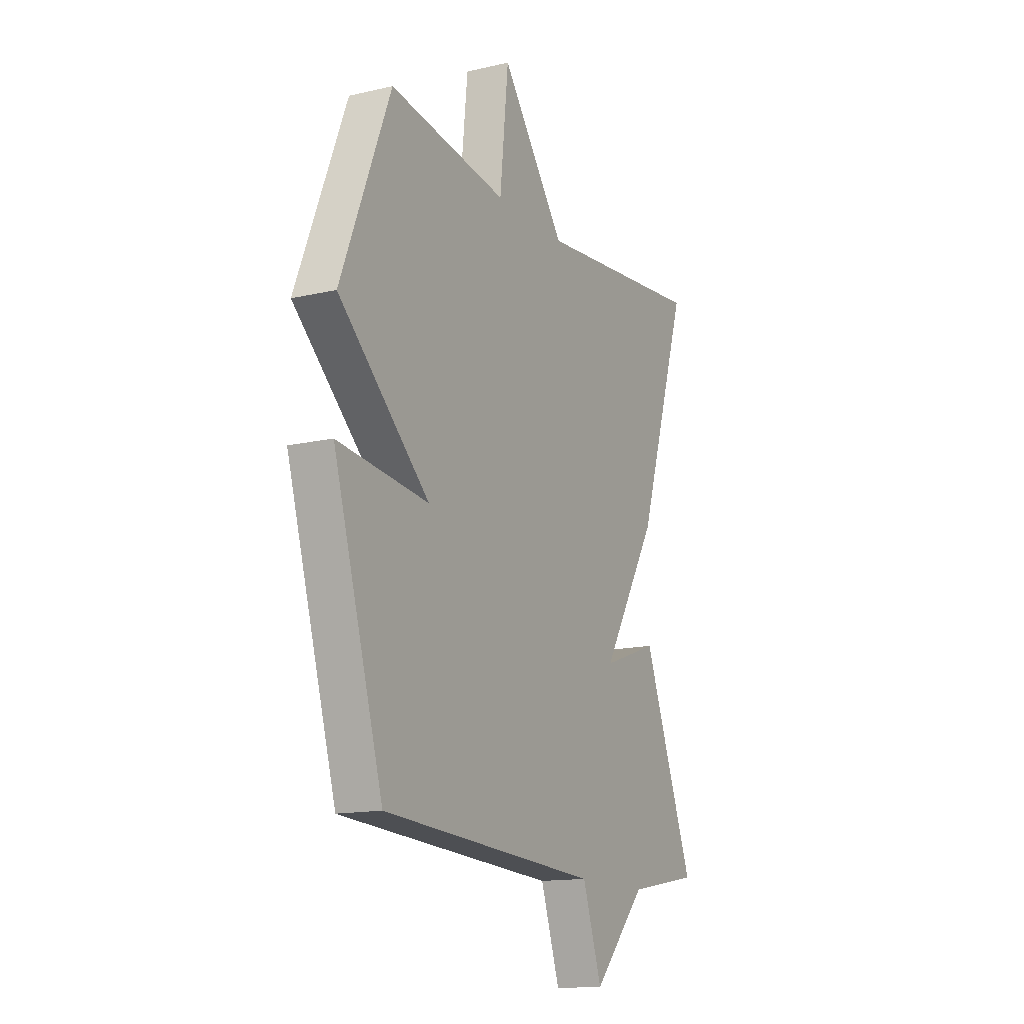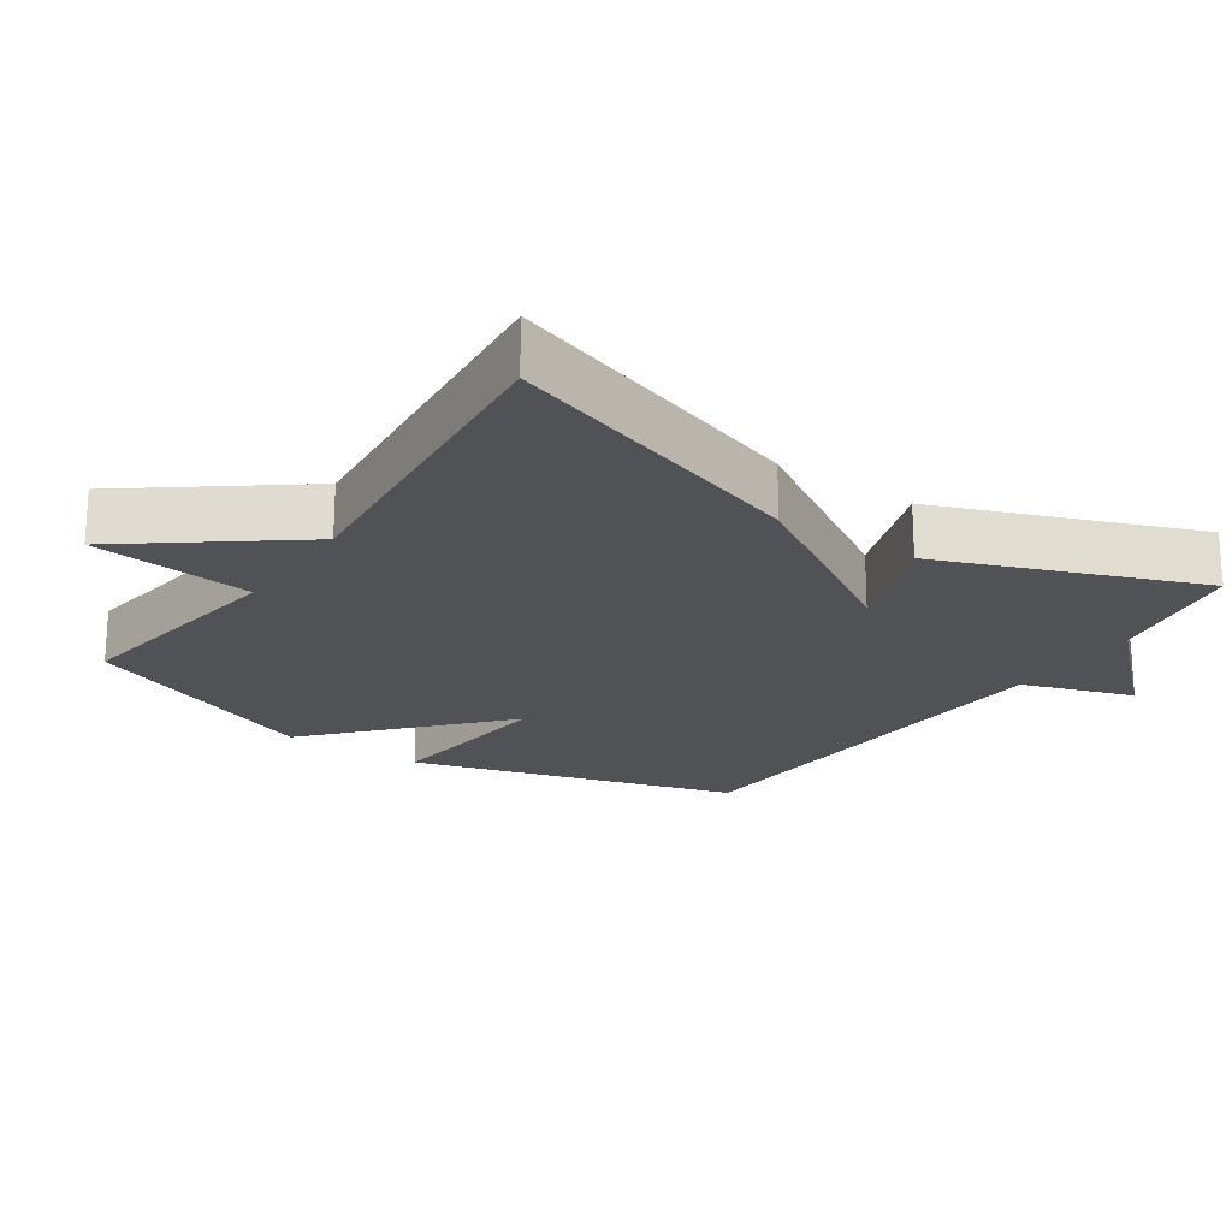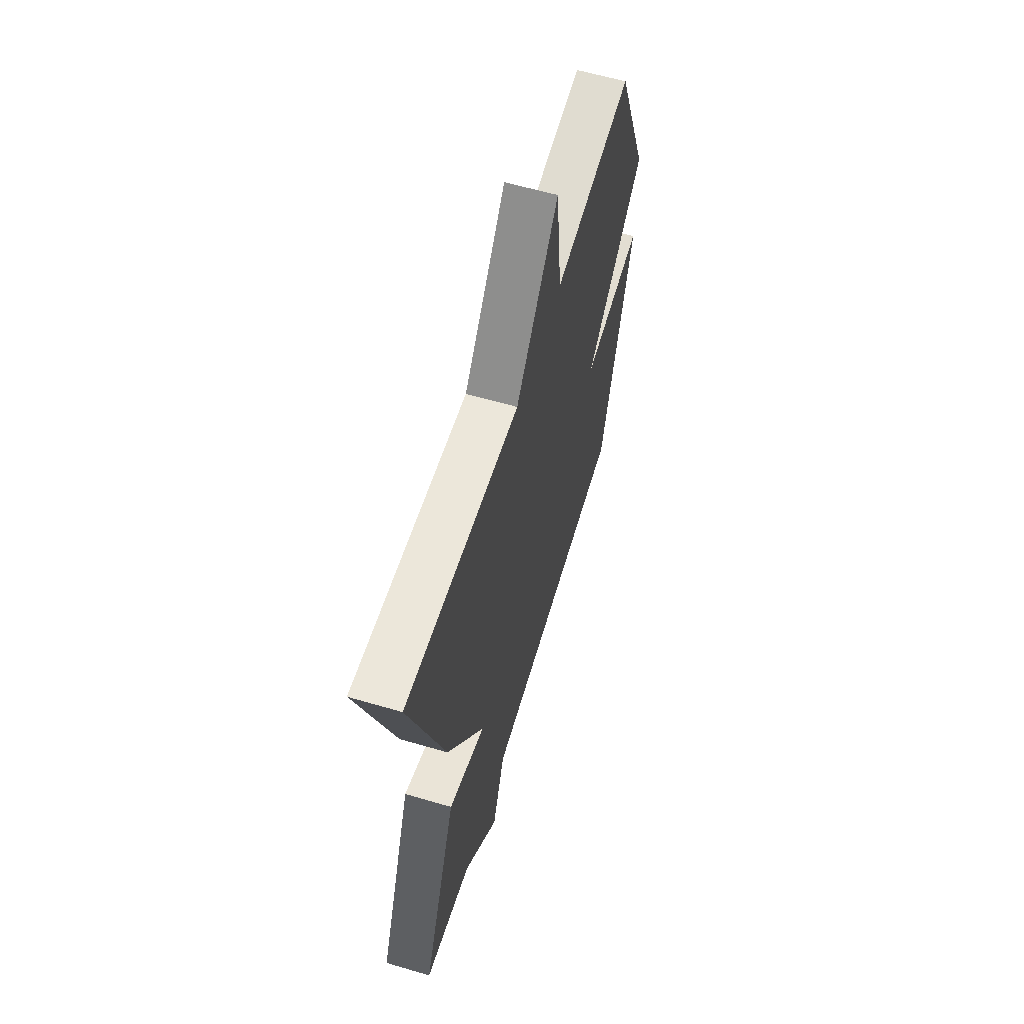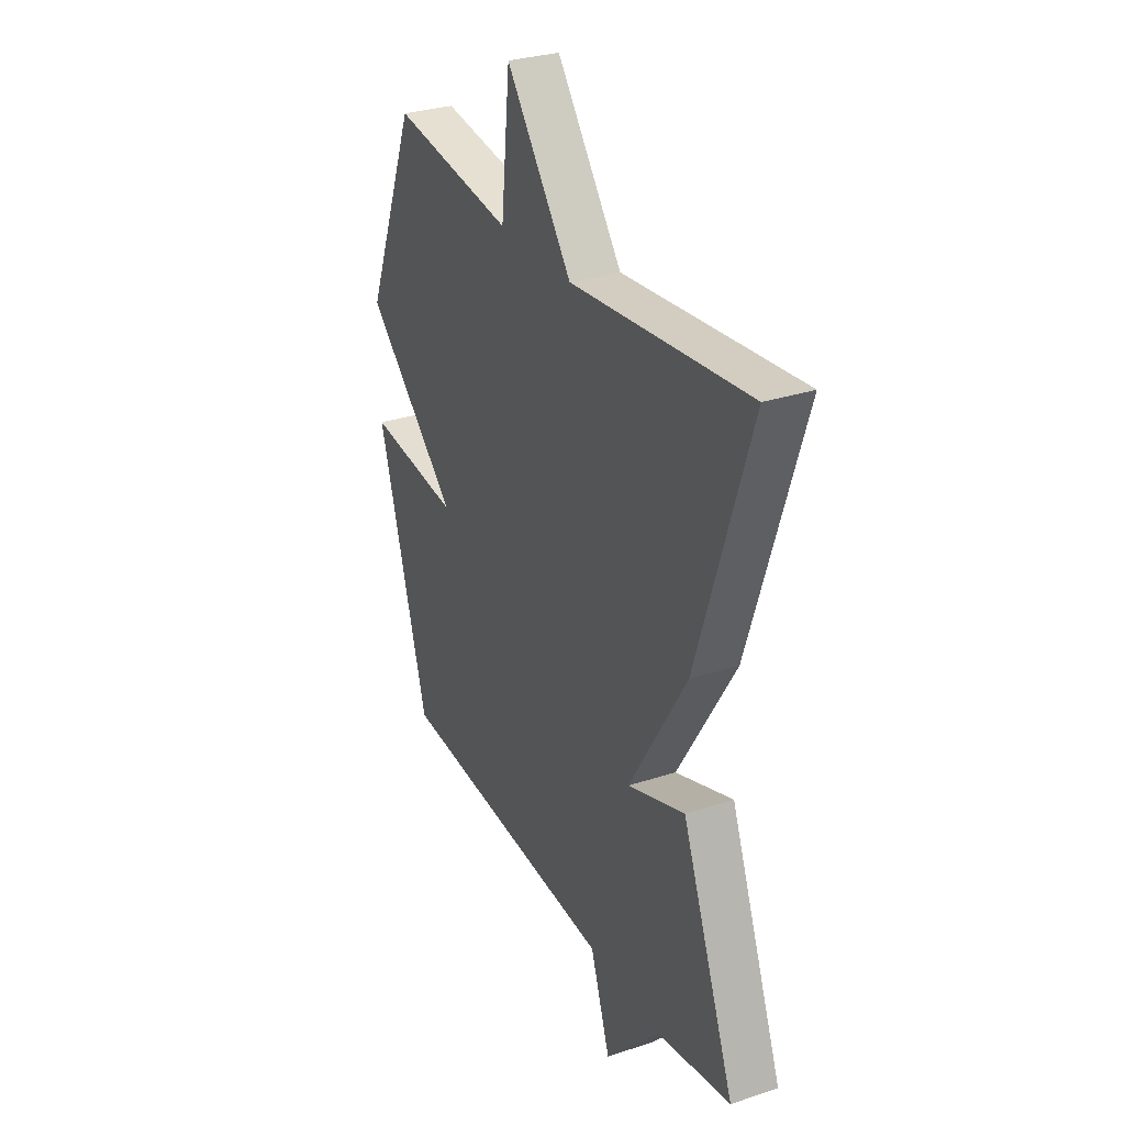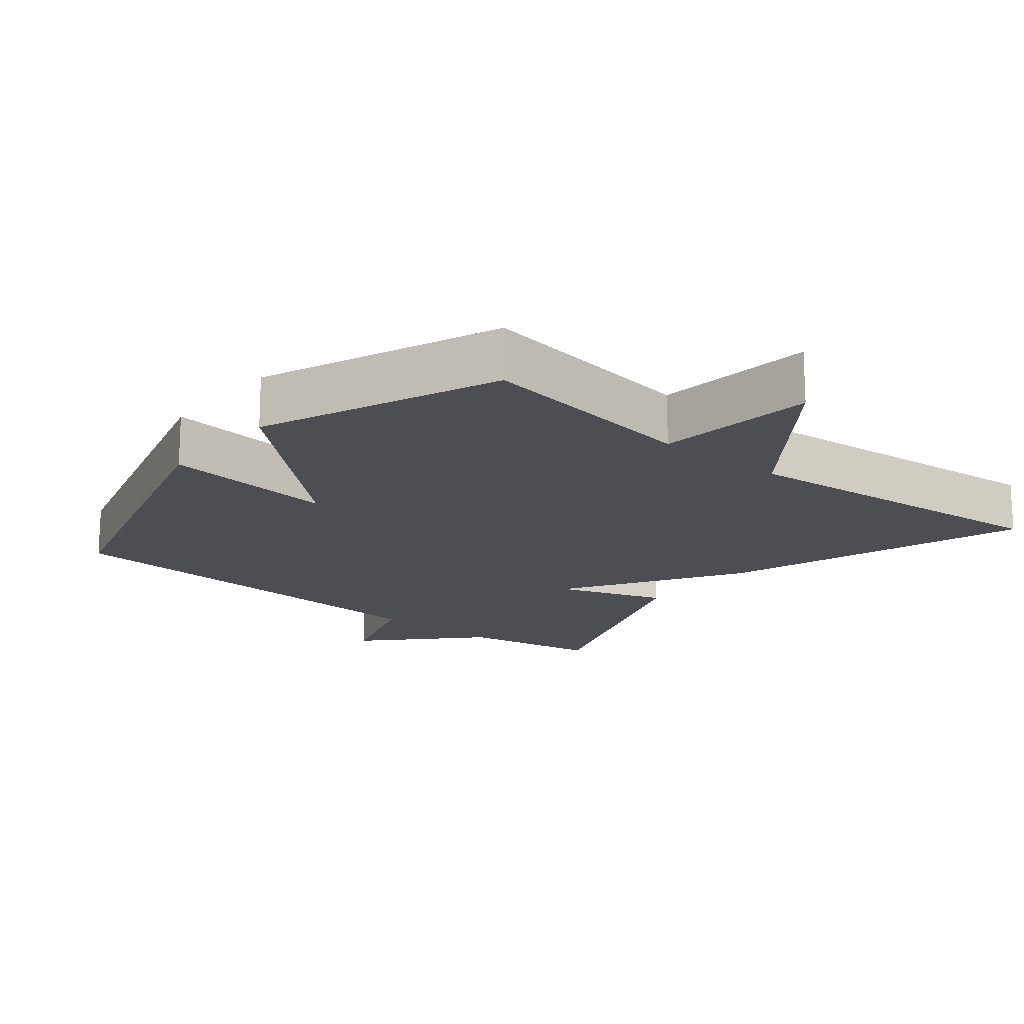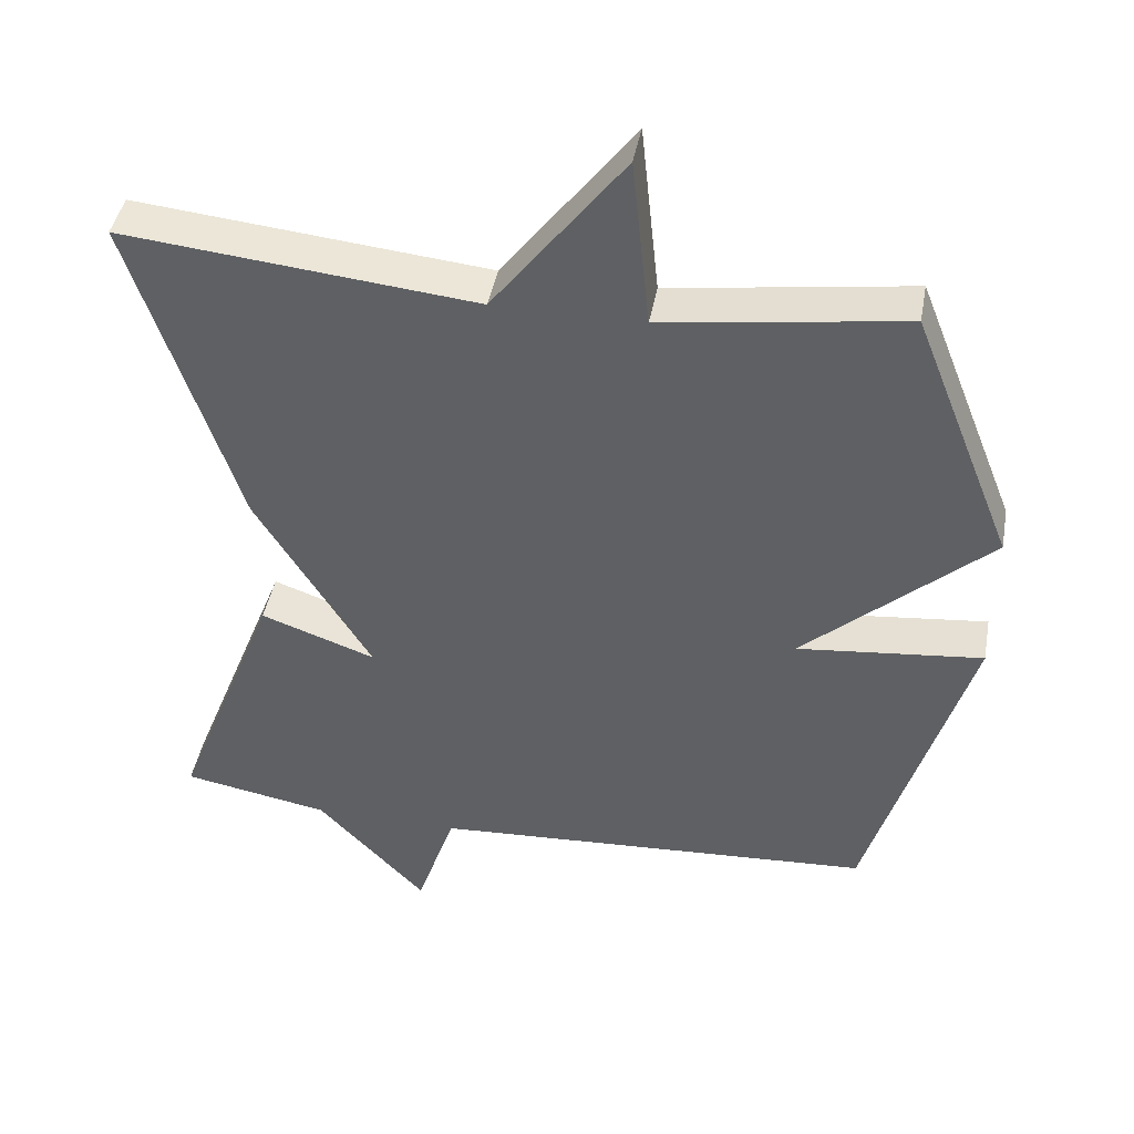
<metadata>
{"format":"obj","ext":"obj","renderer":"f3d","projection":"perspective","resolution":1024,"background":"white","views":[{"elev":-14.4,"azim":-63.0,"up":"+Z"},{"elev":-21.2,"azim":55.7,"up":"+Y"},{"elev":60.8,"azim":106.7,"up":"+Z"},{"elev":30.0,"azim":64.3,"up":"+Z"},{"elev":-17.3,"azim":-39.7,"up":"+Y"},{"elev":43.3,"azim":-169.7,"up":"+Z"}]}
</metadata>
<code>
v 0.5 0.07 -0.5
v 0.301 0.07 -0.536
v 0.154 0.07 -0.692
v 0.101 0.07 -0.536
v -0.5 0.07 -0.5
v -0.636 0.07 -0.042
v -0.386 0.07 -0.069
v -0.636 0.07 0.158
v -0.5 0.07 0.5
v -0.175 0.07 0.453
v -0.151 0.07 0.683
v 0.025 0.07 0.453
v 0.5 0.07 0.5
v 0.358 0.07 0.063
v 0.203 0.07 -0.192
v 0.358 0.07 -0.137
v 0.5 0 -0.5
v 0.301 0 -0.536
v 0.154 0 -0.692
v 0.101 0 -0.536
v -0.5 0 -0.5
v -0.636 0 -0.042
v -0.386 0 -0.069
v -0.636 0 0.158
v -0.5 0 0.5
v -0.175 0 0.453
v -0.151 0 0.683
v 0.025 0 0.453
v 0.5 0 0.5
v 0.358 0 0.063
v 0.203 0 -0.192
v 0.358 0 -0.137
f 15 16 1 2
f 12 13 14 15
f 10 11 12 15
f 10 15 2
f 9 10 2
f 8 9 2
f 7 8 2
f 6 7 2
f 5 6 2
f 4 5 2
f 2 3 4
f 18 17 32 31
f 31 30 29 28
f 31 28 27 26
f 18 31 26
f 18 26 25
f 18 25 24
f 18 24 23
f 18 23 22
f 18 22 21
f 18 21 20
f 20 19 18
f 1 17 18 2
f 2 18 19 3
f 3 19 20 4
f 4 20 21 5
f 5 21 22 6
f 6 22 23 7
f 7 23 24 8
f 8 24 25 9
f 9 25 26 10
f 10 26 27 11
f 11 27 28 12
f 12 28 29 13
f 13 29 30 14
f 14 30 31 15
f 15 31 32 16
f 16 32 17 1

</code>
